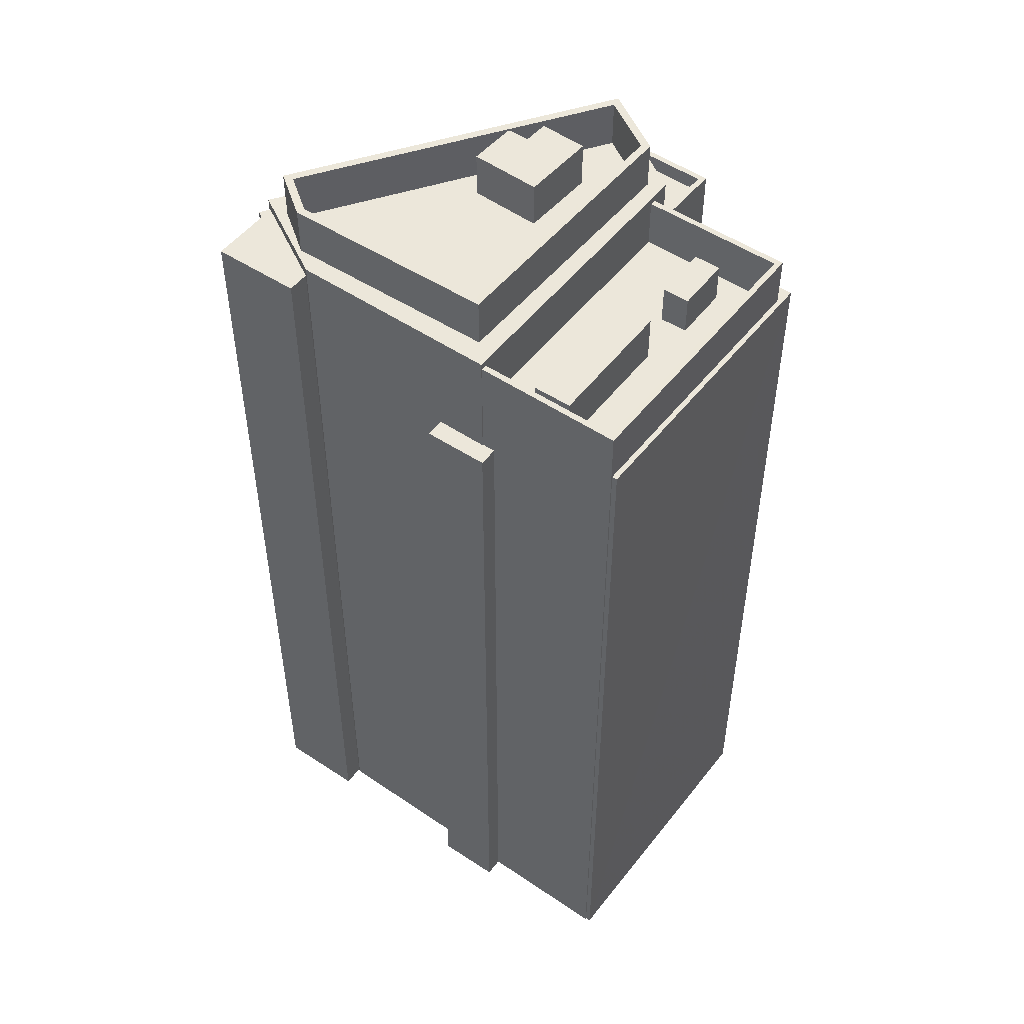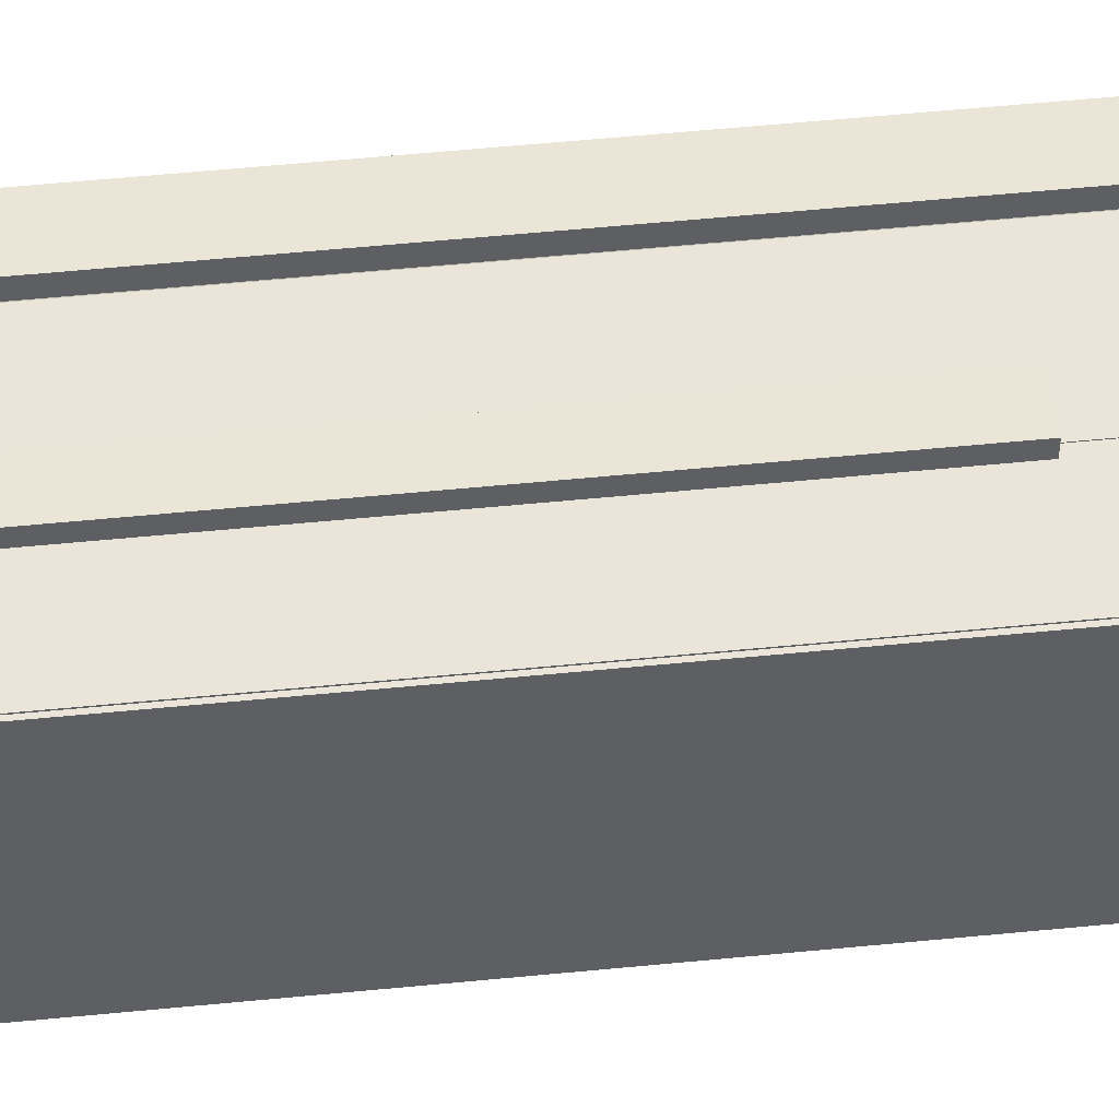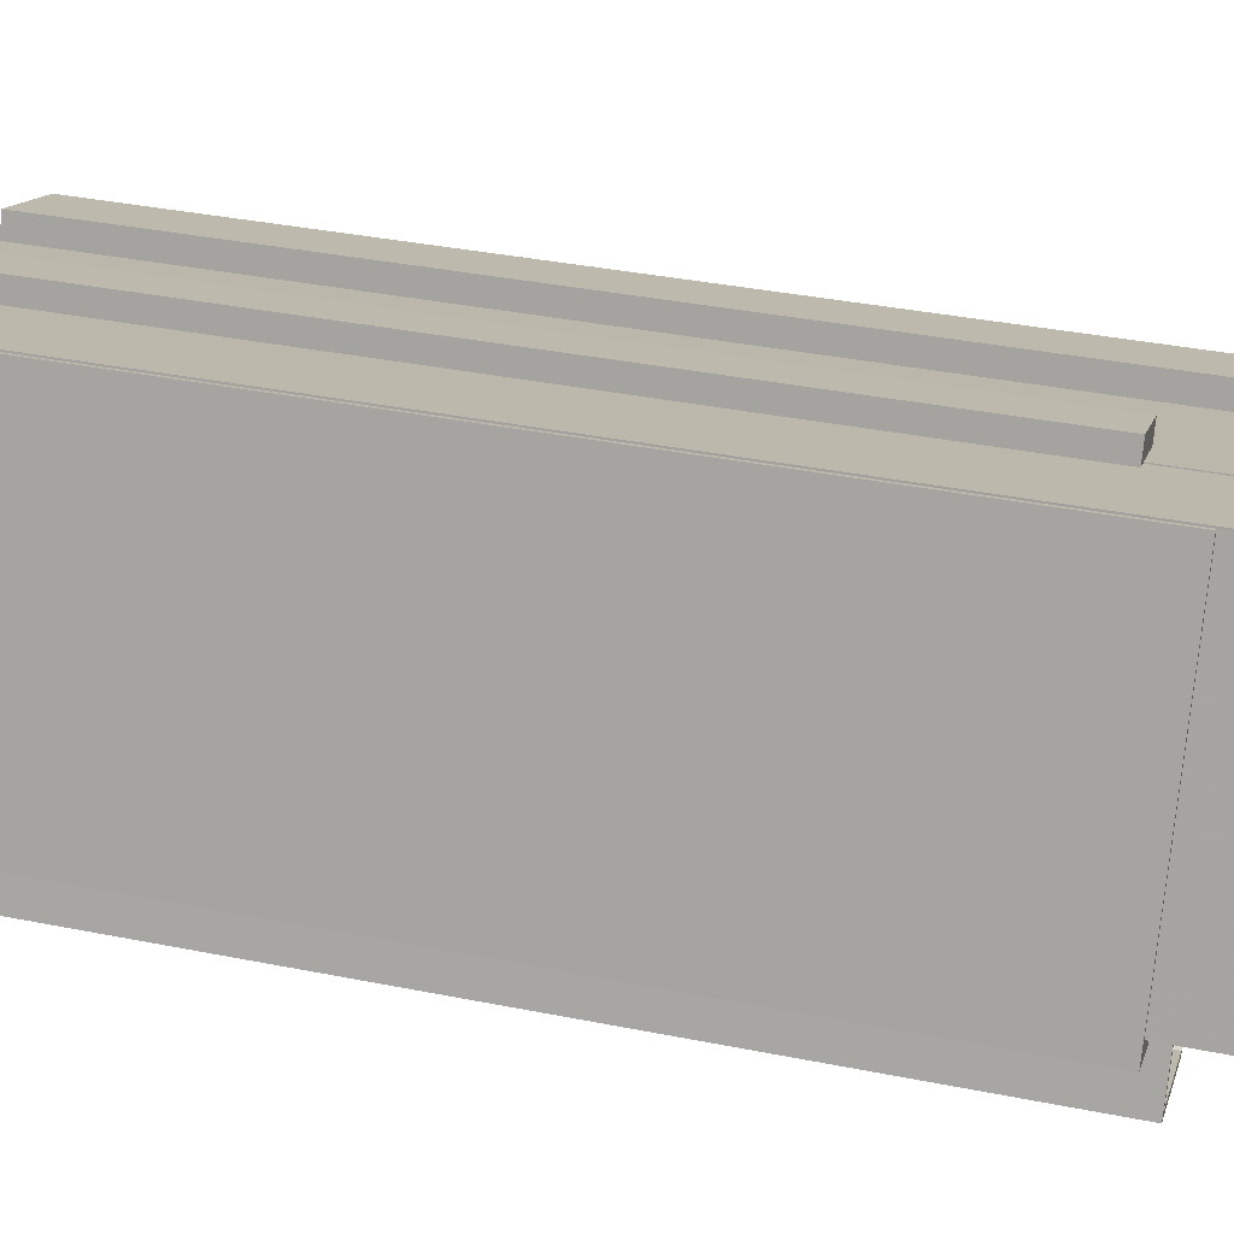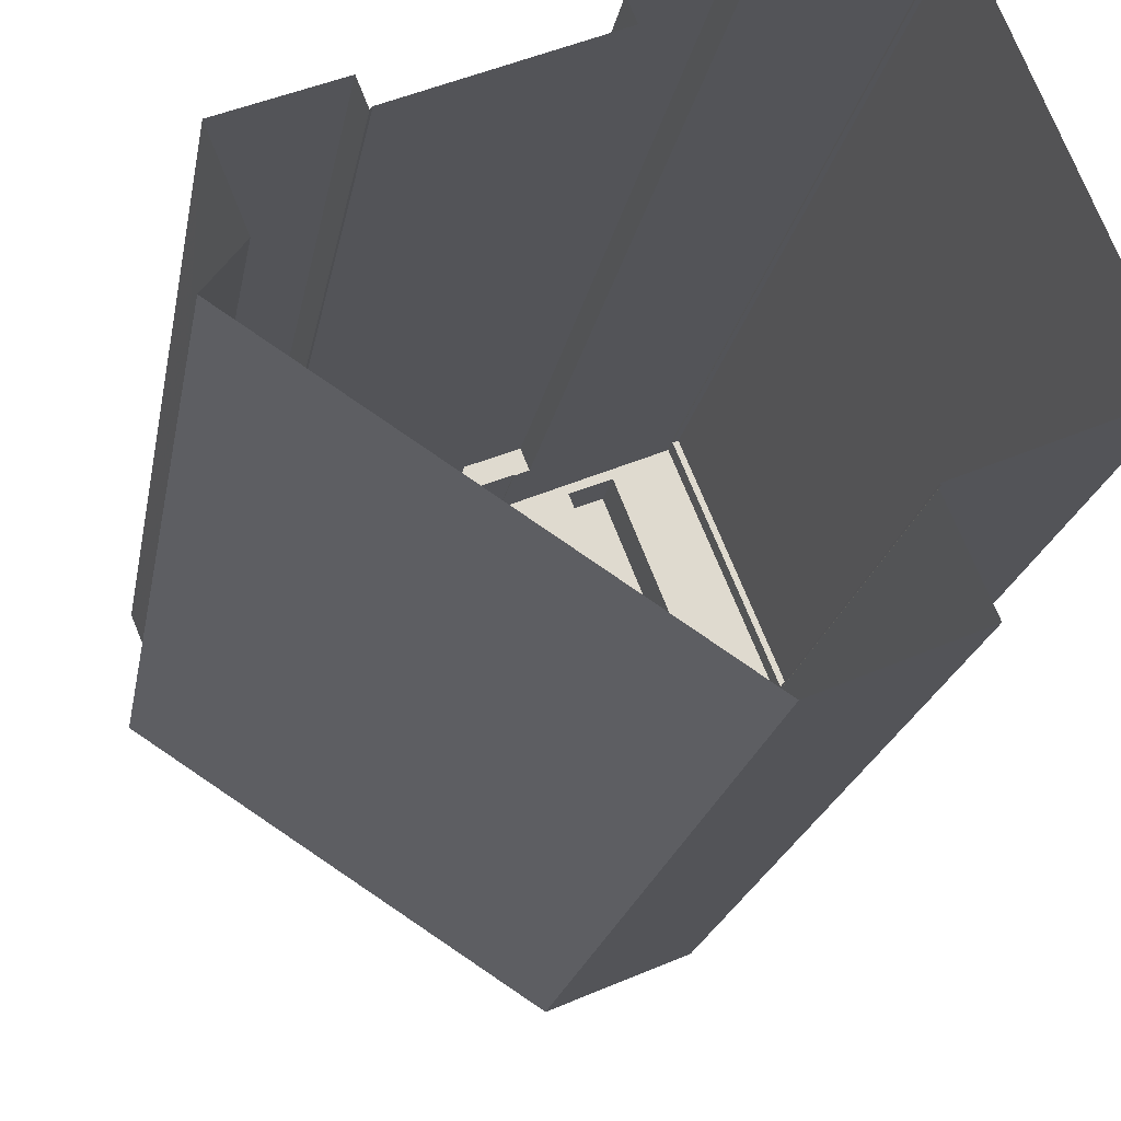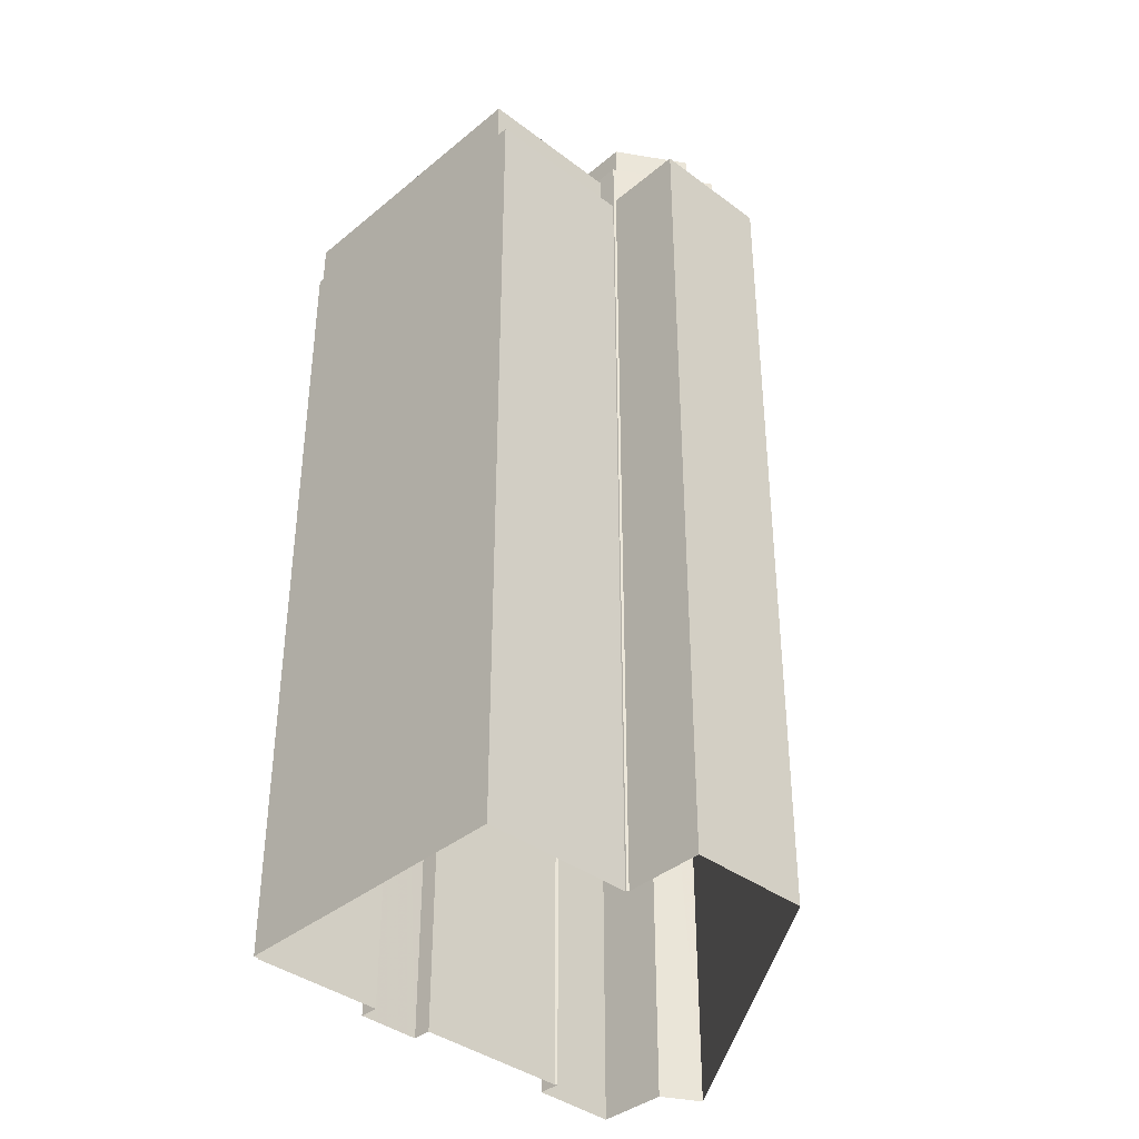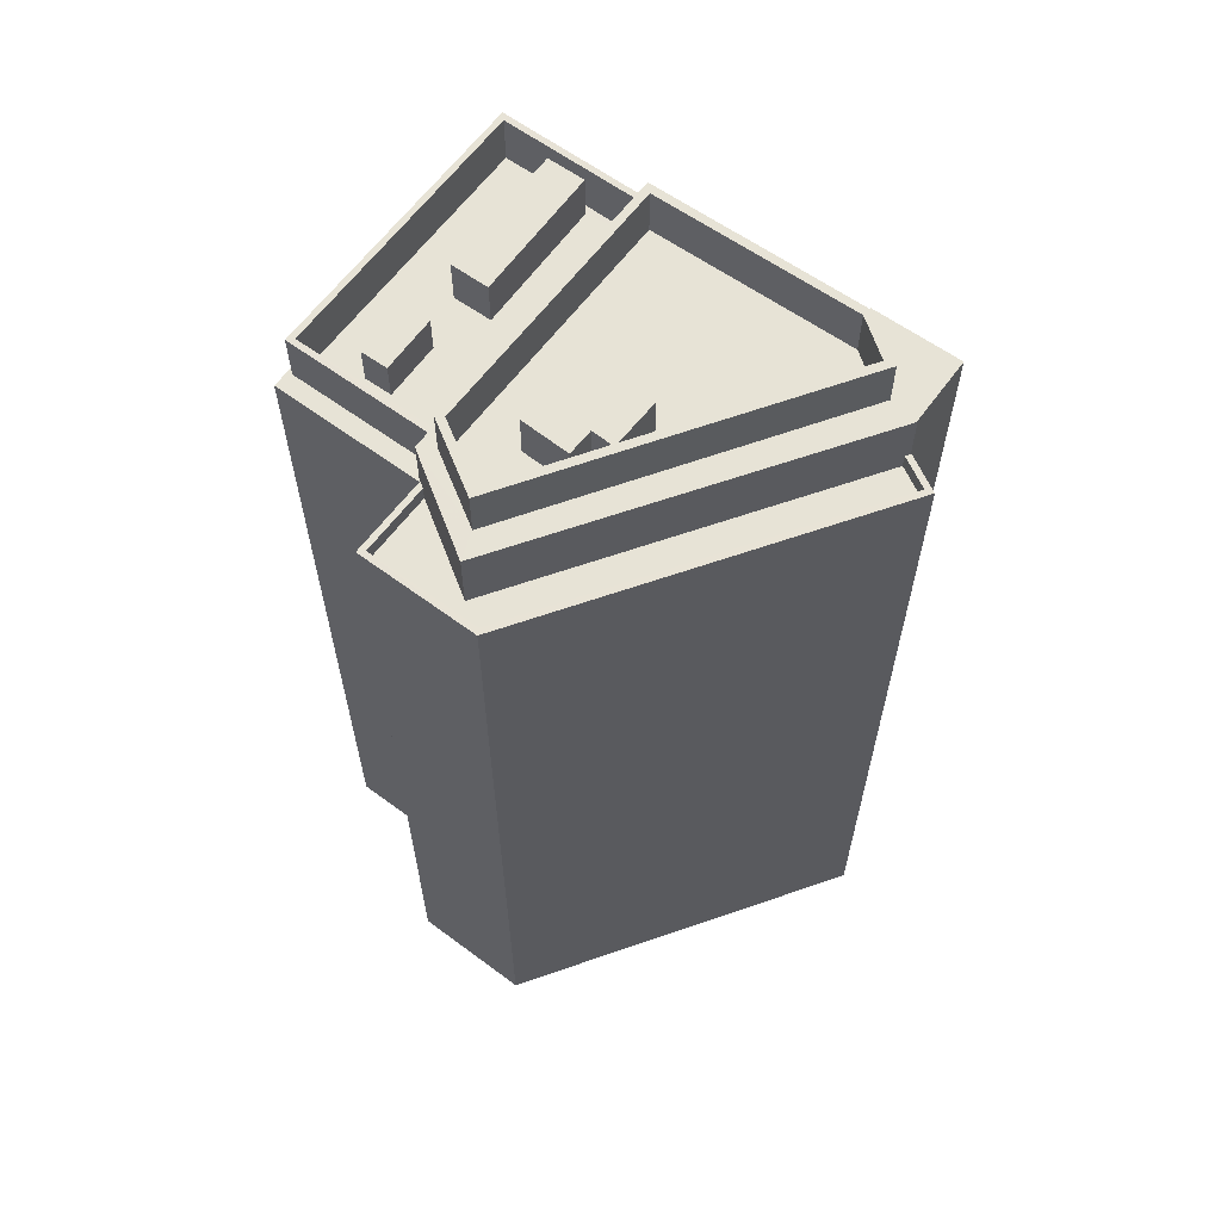
<metadata>
{"format":"obj","ext":"obj","renderer":"f3d","projection":"perspective","resolution":1024,"background":"white","views":[{"elev":50.4,"azim":-166.2,"up":"+Z"},{"elev":70.1,"azim":-95.2,"up":"+Y"},{"elev":36.0,"azim":-75.2,"up":"+Y"},{"elev":-18.8,"azim":170.7,"up":"+Y"},{"elev":-38.4,"azim":-66.7,"up":"+Z"},{"elev":62.7,"azim":13.6,"up":"+Z"}]}
</metadata>
<code>
v -1.152e+04 -3.429e+04 36
v -1.151e+04 -3.429e+04 36
v -1.151e+04 -3.43e+04 36
v -1.149e+04 -3.429e+04 36.01
v -1.149e+04 -3.428e+04 36.01
v -1.152e+04 -3.429e+04 36
v -1.152e+04 -3.427e+04 36
v -1.151e+04 -3.427e+04 36
v -1.149e+04 -3.428e+04 36.01
v -1.15e+04 -3.428e+04 36
v -1.151e+04 -3.427e+04 36
v -1.151e+04 -3.429e+04 36
v -1.151e+04 -3.429e+04 36
v -1.15e+04 -3.428e+04 36
v -1.151e+04 -3.427e+04 36
v -1.151e+04 -3.428e+04 36
v -1.151e+04 -3.427e+04 36
v -1.151e+04 -3.428e+04 36
v -1.15e+04 -3.428e+04 36
v -1.15e+04 -3.428e+04 80.71
v -1.149e+04 -3.428e+04 80.71
v -1.15e+04 -3.428e+04 80.71
v -1.149e+04 -3.428e+04 80.71
v -1.151e+04 -3.43e+04 78.76
v -1.149e+04 -3.429e+04 78.76
v -1.149e+04 -3.428e+04 78.76
v -1.149e+04 -3.428e+04 78.76
v -1.149e+04 -3.428e+04 78.76
v -1.152e+04 -3.429e+04 78.76
v -1.152e+04 -3.429e+04 78.76
v -1.151e+04 -3.429e+04 78.76
v -1.149e+04 -3.428e+04 78.76
v -1.151e+04 -3.429e+04 78.76
v -1.15e+04 -3.428e+04 78.76
v -1.151e+04 -3.43e+04 78.76
v -1.149e+04 -3.428e+04 77.96
v -1.15e+04 -3.428e+04 77.96
v -1.151e+04 -3.43e+04 77.96
v -1.151e+04 -3.429e+04 77.96
v -1.152e+04 -3.429e+04 77.96
v -1.151e+04 -3.429e+04 77.96
v -1.151e+04 -3.429e+04 81.23
v -1.151e+04 -3.429e+04 81.23
v -1.151e+04 -3.429e+04 81.23
v -1.151e+04 -3.429e+04 81.23
v -1.151e+04 -3.429e+04 81.23
v -1.15e+04 -3.428e+04 81.23
v -1.15e+04 -3.428e+04 81.23
v -1.15e+04 -3.429e+04 81.23
v -1.151e+04 -3.429e+04 81.23
v -1.151e+04 -3.428e+04 81.23
v -1.151e+04 -3.428e+04 81.23
v -1.151e+04 -3.429e+04 81.23
v -1.151e+04 -3.428e+04 81.23
v -1.151e+04 -3.428e+04 81.23
v -1.151e+04 -3.429e+04 81.23
v -1.151e+04 -3.429e+04 81.23
v -1.151e+04 -3.429e+04 81.23
v -1.151e+04 -3.429e+04 81.23
v -1.151e+04 -3.427e+04 81.23
v -1.151e+04 -3.428e+04 81.23
v -1.151e+04 -3.429e+04 81.23
v -1.151e+04 -3.429e+04 81.23
v -1.15e+04 -3.428e+04 81.23
v -1.149e+04 -3.428e+04 81.23
v -1.15e+04 -3.428e+04 81.23
v -1.15e+04 -3.428e+04 81.23
v -1.151e+04 -3.427e+04 75.6
v -1.151e+04 -3.427e+04 75.6
v -1.151e+04 -3.427e+04 75.6
v -1.151e+04 -3.428e+04 75.6
v -1.151e+04 -3.427e+04 75.6
v -1.151e+04 -3.428e+04 75.6
v -1.151e+04 -3.429e+04 80.9
v -1.152e+04 -3.429e+04 80.9
v -1.151e+04 -3.429e+04 80.9
v -1.152e+04 -3.429e+04 80.9
v -1.151e+04 -3.427e+04 80.9
v -1.151e+04 -3.427e+04 80.9
v -1.151e+04 -3.427e+04 80.9
v -1.151e+04 -3.428e+04 80.9
v -1.152e+04 -3.428e+04 78.33
v -1.152e+04 -3.429e+04 78.33
v -1.152e+04 -3.429e+04 78.33
v -1.152e+04 -3.429e+04 78.33
v -1.151e+04 -3.427e+04 78.33
v -1.151e+04 -3.427e+04 78.33
v -1.151e+04 -3.427e+04 78.33
v -1.152e+04 -3.428e+04 78.33
v -1.152e+04 -3.428e+04 78.33
v -1.152e+04 -3.428e+04 78.33
v -1.152e+04 -3.428e+04 78.33
v -1.151e+04 -3.428e+04 78.33
v -1.151e+04 -3.427e+04 78.33
v -1.151e+04 -3.428e+04 78.33
v -1.151e+04 -3.429e+04 78.33
v -1.152e+04 -3.429e+04 78.33
v -1.151e+04 -3.429e+04 78.33
v -1.151e+04 -3.429e+04 78.33
v -1.152e+04 -3.429e+04 78.33
v -1.152e+04 -3.429e+04 78.33
v -1.152e+04 -3.427e+04 78.33
v -1.151e+04 -3.427e+04 78.33
v -1.152e+04 -3.428e+04 80.35
v -1.152e+04 -3.429e+04 80.35
v -1.152e+04 -3.428e+04 80.35
v -1.152e+04 -3.428e+04 80.35
v -1.151e+04 -3.428e+04 80.72
v -1.151e+04 -3.427e+04 80.72
v -1.151e+04 -3.427e+04 80.72
v -1.152e+04 -3.428e+04 80.72
v -1.151e+04 -3.429e+04 83.71
v -1.151e+04 -3.429e+04 83.71
v -1.151e+04 -3.429e+04 83.71
v -1.15e+04 -3.428e+04 83.71
v -1.15e+04 -3.428e+04 83.71
v -1.15e+04 -3.428e+04 83.71
v -1.15e+04 -3.428e+04 83.71
v -1.151e+04 -3.429e+04 83.71
v -1.151e+04 -3.428e+04 83.71
v -1.151e+04 -3.428e+04 83.71
v -1.151e+04 -3.429e+04 83.6
v -1.151e+04 -3.429e+04 83.6
v -1.151e+04 -3.429e+04 83.6
v -1.151e+04 -3.428e+04 83.6
v -1.15e+04 -3.429e+04 83.6
v -1.151e+04 -3.429e+04 83.6
v -1.151e+04 -3.429e+04 83.6
f 1 2 3
f 4 3 5
f 6 7 8
f 9 5 10
f 6 11 12
f 2 13 12
f 9 10 14
f 15 16 11
f 8 17 11
f 11 16 18
f 18 19 10
f 3 2 5
f 6 8 11
f 5 2 10
f 11 18 12
f 10 2 12
f 18 10 12
f 20 21 22
f 20 23 21
f 24 25 26
f 27 25 28
f 29 30 24
f 31 30 29
f 27 28 32
f 33 31 29
f 34 26 27
f 29 24 35
f 35 24 26
f 26 25 27
f 36 37 38
f 38 39 40
f 40 39 41
f 37 39 38
f 42 43 44
f 42 45 46
f 47 48 49
f 50 47 49
f 51 52 46
f 49 48 52
f 44 43 53
f 51 49 52
f 45 51 46
f 42 44 45
f 54 55 56
f 57 54 56
f 58 59 56
f 60 55 61
f 58 62 63
f 61 55 54
f 60 61 64
f 63 62 65
f 56 59 57
f 66 65 64
f 67 65 66
f 61 66 64
f 63 65 67
f 59 58 63
f 68 69 70
f 70 69 71
f 68 72 69
f 71 69 73
f 74 75 76
f 76 75 77
f 78 79 80
f 81 78 80
f 80 79 77
f 75 80 77
f 82 83 84
f 83 82 85
f 86 87 88
f 88 85 89
f 90 91 89
f 91 86 88
f 89 85 82
f 91 88 89
f 92 93 91
f 87 86 94
f 95 94 93
f 94 95 87
f 92 91 90
f 96 97 83
f 95 93 96
f 83 97 84
f 92 97 96
f 93 92 96
f 98 99 100
f 98 100 101
f 100 102 101
f 100 103 102
f 104 105 106
f 104 107 105
f 108 109 110
f 111 108 110
f 112 113 114
f 115 116 117
f 118 116 115
f 113 118 115
f 112 114 119
f 115 114 113
f 120 121 112
f 119 120 112
f 120 116 121
f 120 117 116
f 122 123 124
f 122 124 125
f 125 124 126
f 124 127 128
f 126 124 128
f 22 9 14
f 22 21 9
f 23 28 21
f 21 28 9
f 23 32 28
f 9 28 5
f 20 22 14
f 10 20 14
f 28 25 4
f 5 28 4
f 4 24 3
f 4 25 24
f 30 1 3
f 24 30 3
f 2 1 30
f 31 2 30
f 41 29 40
f 41 33 29
f 34 36 26
f 34 37 36
f 35 36 38
f 35 26 36
f 29 35 38
f 40 29 38
f 23 65 27
f 65 23 64
f 64 20 19
f 32 23 27
f 19 20 10
f 23 20 64
f 12 13 98
f 72 78 69
f 78 60 69
f 13 58 98
f 96 55 95
f 76 58 56
f 99 98 76
f 55 60 81
f 96 56 55
f 55 81 95
f 81 60 78
f 76 56 74
f 56 96 74
f 98 58 76
f 69 60 73
f 18 73 19
f 19 73 64
f 73 60 64
f 41 39 33
f 2 31 13
f 39 62 33
f 13 31 58
f 33 62 58
f 31 33 58
f 39 34 62
f 62 34 65
f 39 37 34
f 65 34 27
f 70 16 15
f 70 71 16
f 73 16 71
f 73 18 16
f 68 15 11
f 68 70 15
f 78 68 79
f 79 68 17
f 78 72 68
f 17 68 11
f 17 103 79
f 79 103 77
f 17 8 103
f 77 103 100
f 95 81 87
f 81 80 87
f 80 88 87
f 75 88 80
f 75 85 88
f 85 75 83
f 75 74 83
f 74 96 83
f 77 99 76
f 77 100 99
f 8 7 102
f 103 8 102
f 101 6 12
f 98 101 12
f 101 102 7
f 6 101 7
f 104 106 90
f 104 90 89
f 106 92 90
f 92 106 105
f 97 92 105
f 97 105 84
f 105 107 84
f 107 82 84
f 89 82 107
f 104 89 107
f 94 110 109
f 94 86 110
f 94 109 108
f 93 94 108
f 93 108 111
f 91 93 111
f 86 111 110
f 86 91 111
f 42 119 114
f 42 46 119
f 113 67 118
f 113 63 67
f 63 113 112
f 59 63 112
f 47 50 128
f 115 47 128
f 115 128 114
f 127 43 42
f 127 42 114
f 128 127 114
f 112 121 57
f 59 112 57
f 121 61 54
f 57 121 54
f 47 115 117
f 48 47 117
f 66 121 116
f 66 61 121
f 48 117 120
f 52 48 120
f 67 116 118
f 67 66 116
f 52 120 119
f 46 52 119
f 49 125 126
f 49 51 125
f 128 49 126
f 128 50 49
f 43 124 53
f 43 127 124
f 53 124 123
f 44 53 123
f 44 123 122
f 45 44 122
f 51 122 125
f 51 45 122

</code>
